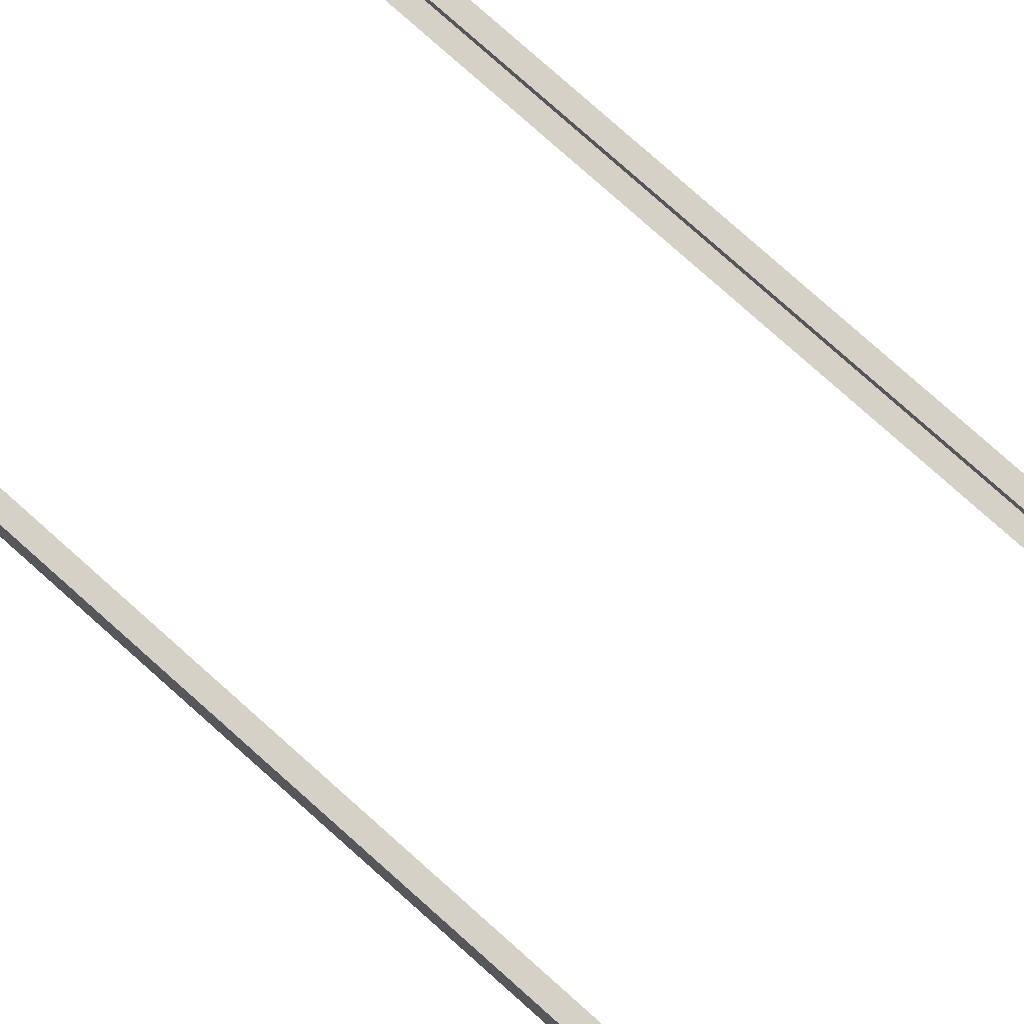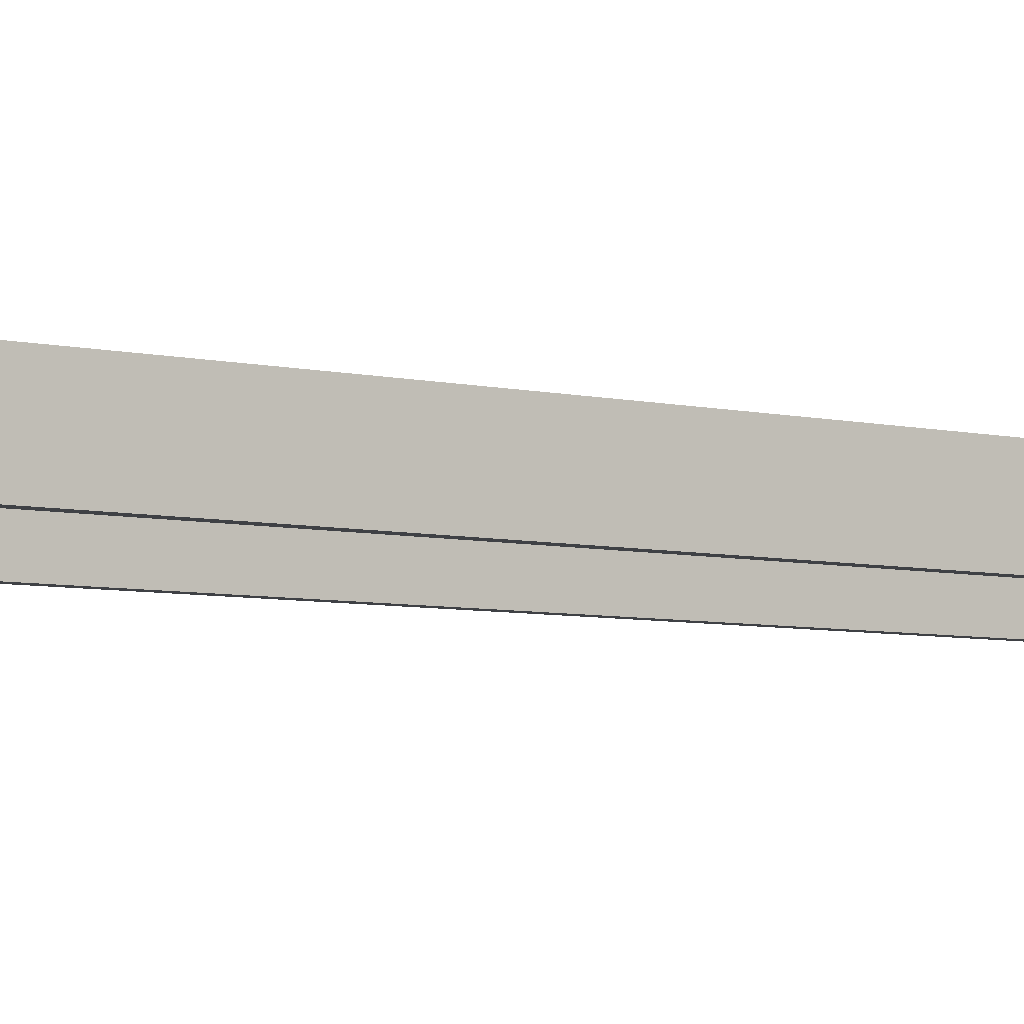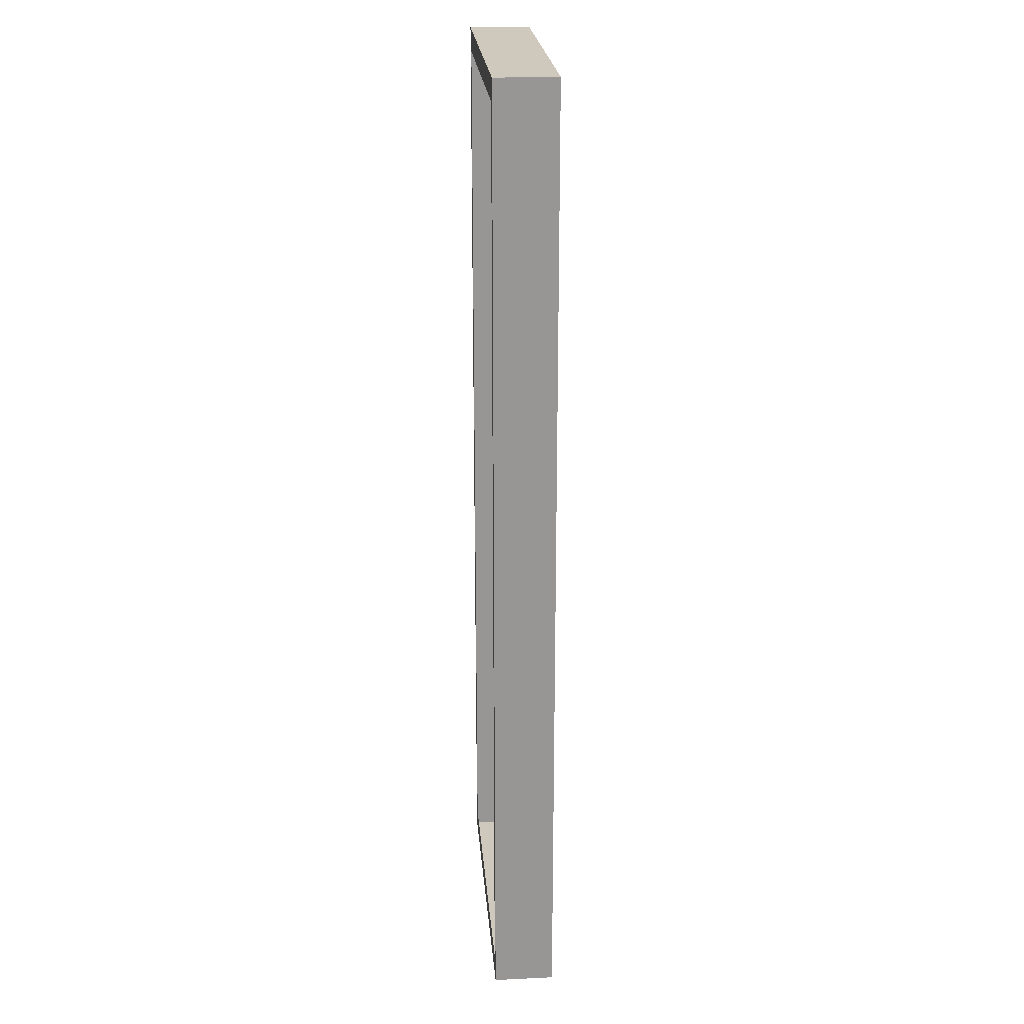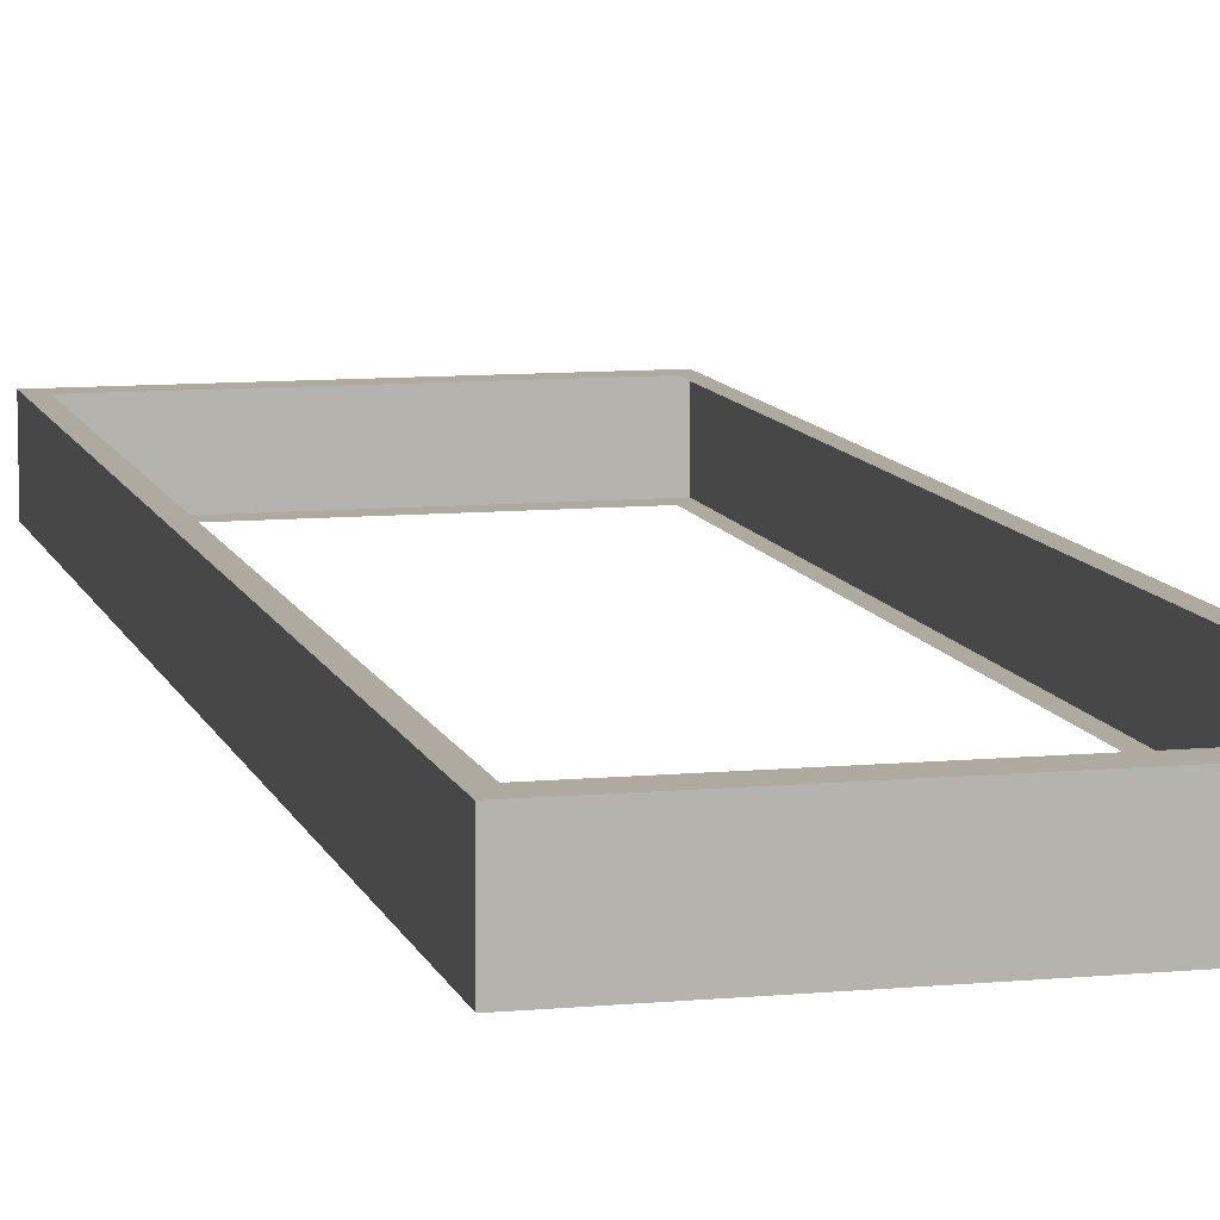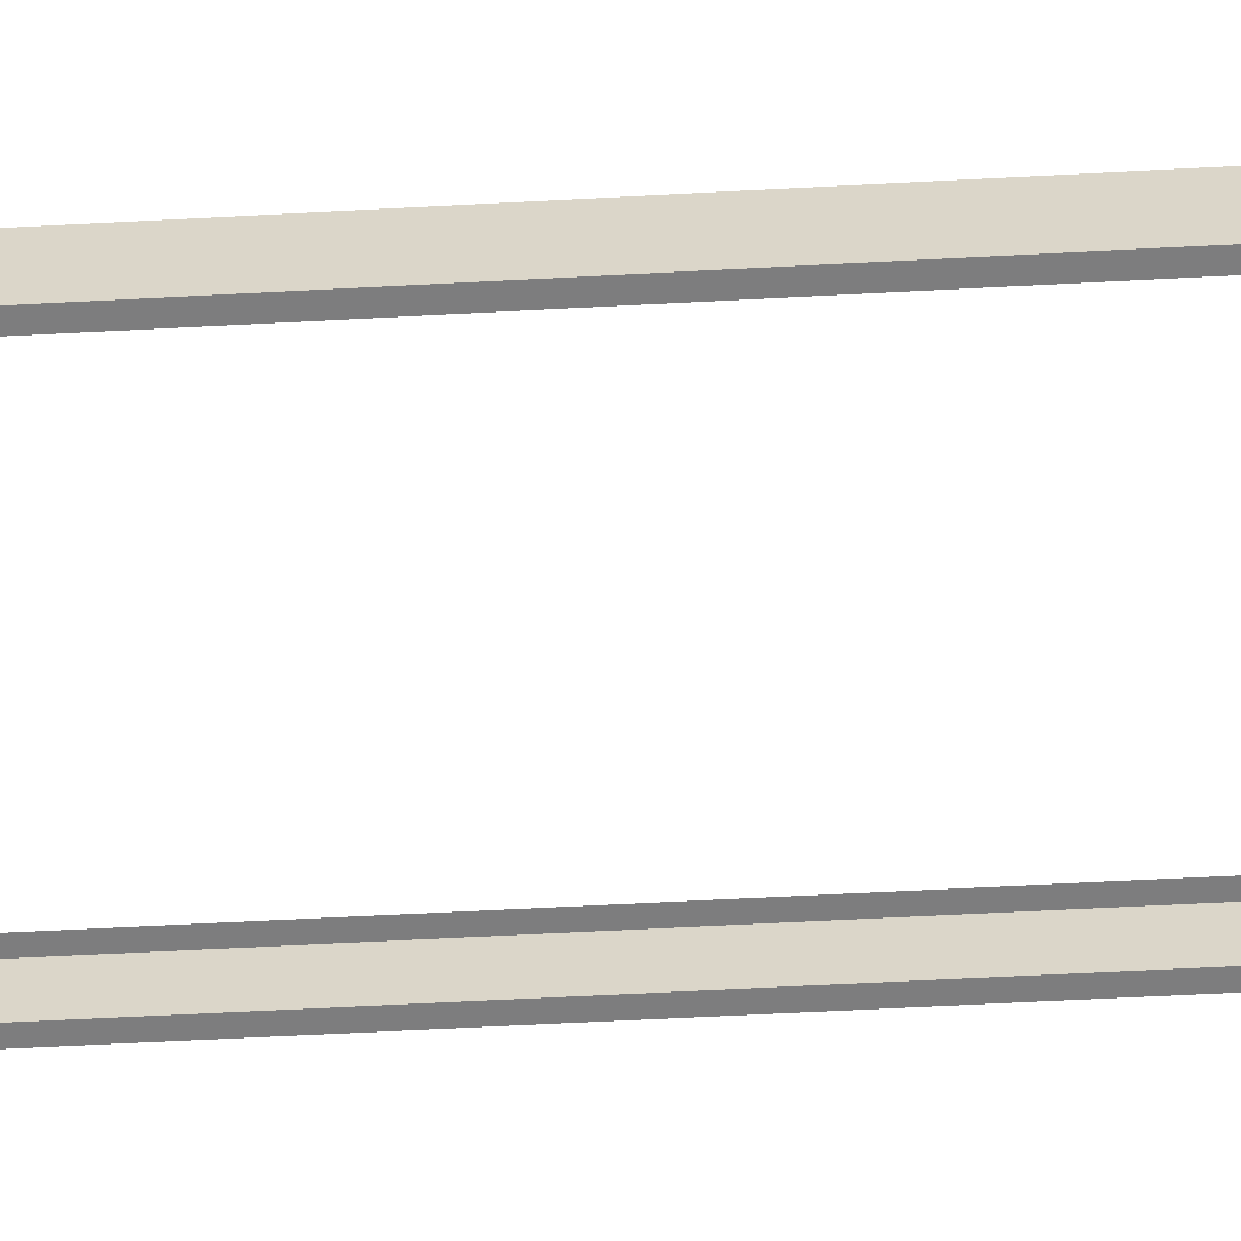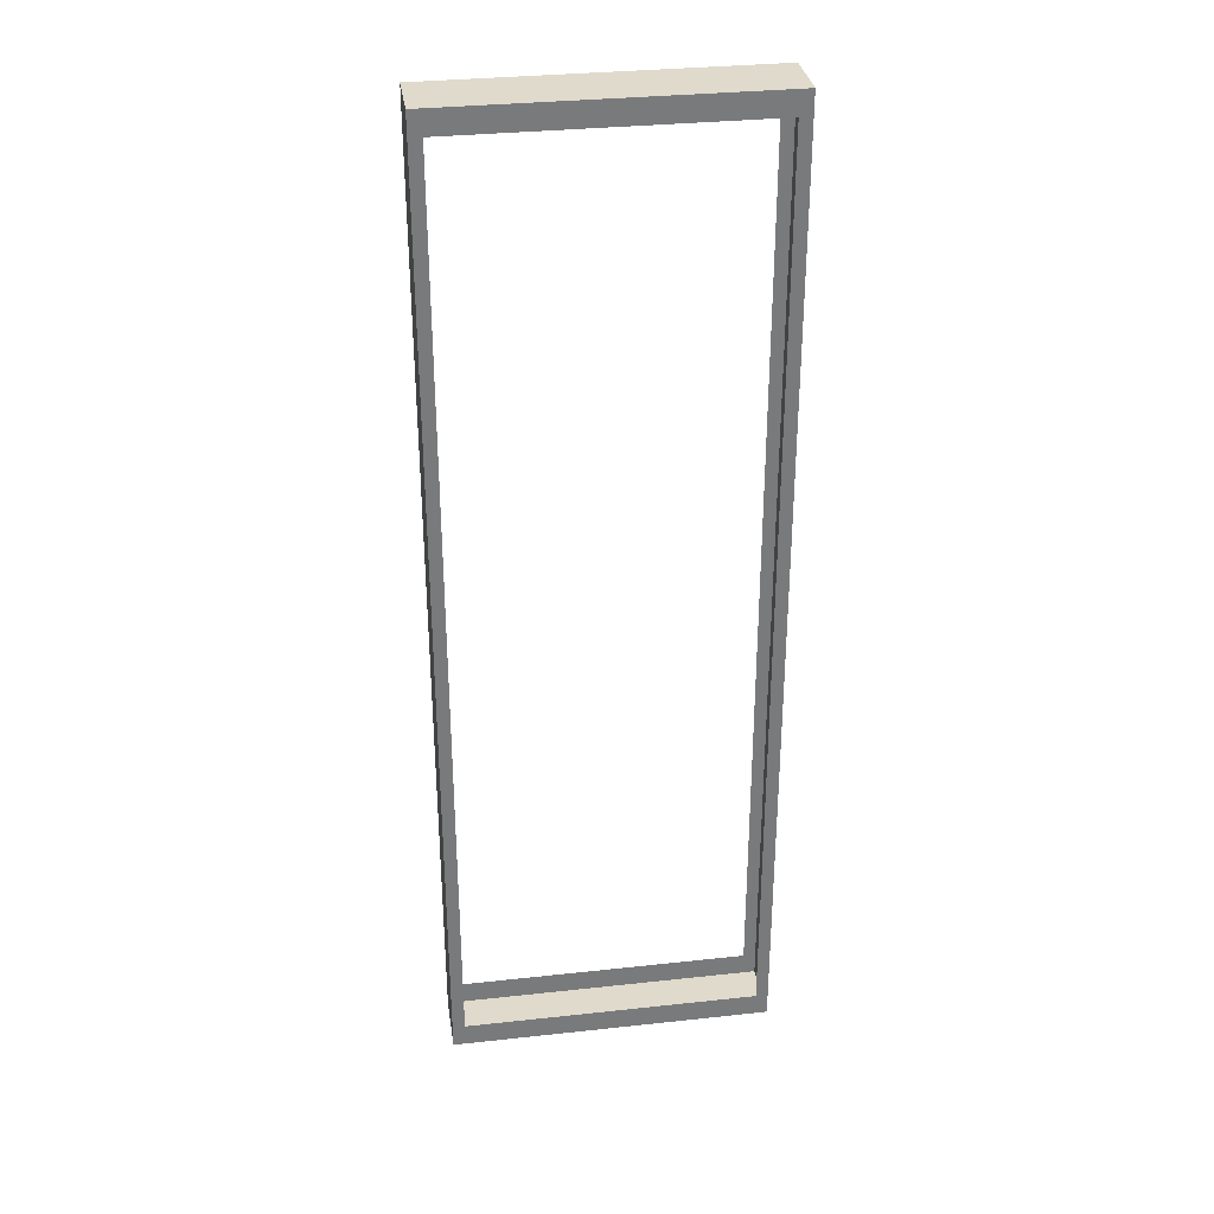
<metadata>
{"format":"obj","ext":"obj","renderer":"f3d","projection":"perspective","resolution":1024,"background":"white","views":[{"elev":78.9,"azim":-48.3,"up":"+Y"},{"elev":-5.5,"azim":52.3,"up":"+Y"},{"elev":22.5,"azim":-94.6,"up":"+Z"},{"elev":9.5,"azim":-14.0,"up":"+Y"},{"elev":-59.1,"azim":93.2,"up":"+Y"},{"elev":32.5,"azim":-8.6,"up":"+Z"}]}
</metadata>
<code>
o lever_bottom_light
v 0.12 0.1 0.375
v -0.12 0.1 0.375
v -0.12 0.1 -0.375
v 0.12 0.1 -0.375
v -0.12 0.05 0.375
v -0.12 0.05 -0.375
v 0.12 0.05 -0.375
v 0.12 0.05 0.375
v 0.13 0.05 0.3937
v 0.13 0.1 0.3937
v 0.13 0.1 -0.3937
v -0.13 0.1 -0.3937
v -0.13 0.1 0.3937
v -0.13 0.05 0.3937
v -0.13 0.05 -0.3937
v 0.13 0.05 -0.3937
f 5 8 9 14
f 3 4 11 12
f 7 6 15 16
f 1 2 13 10
f 16 11 10 9
f 15 12 11 16
f 14 13 12 15
f 9 10 13 14
f 8 7 16 9
f 2 3 12 13
f 6 5 14 15
f 4 1 10 11

</code>
